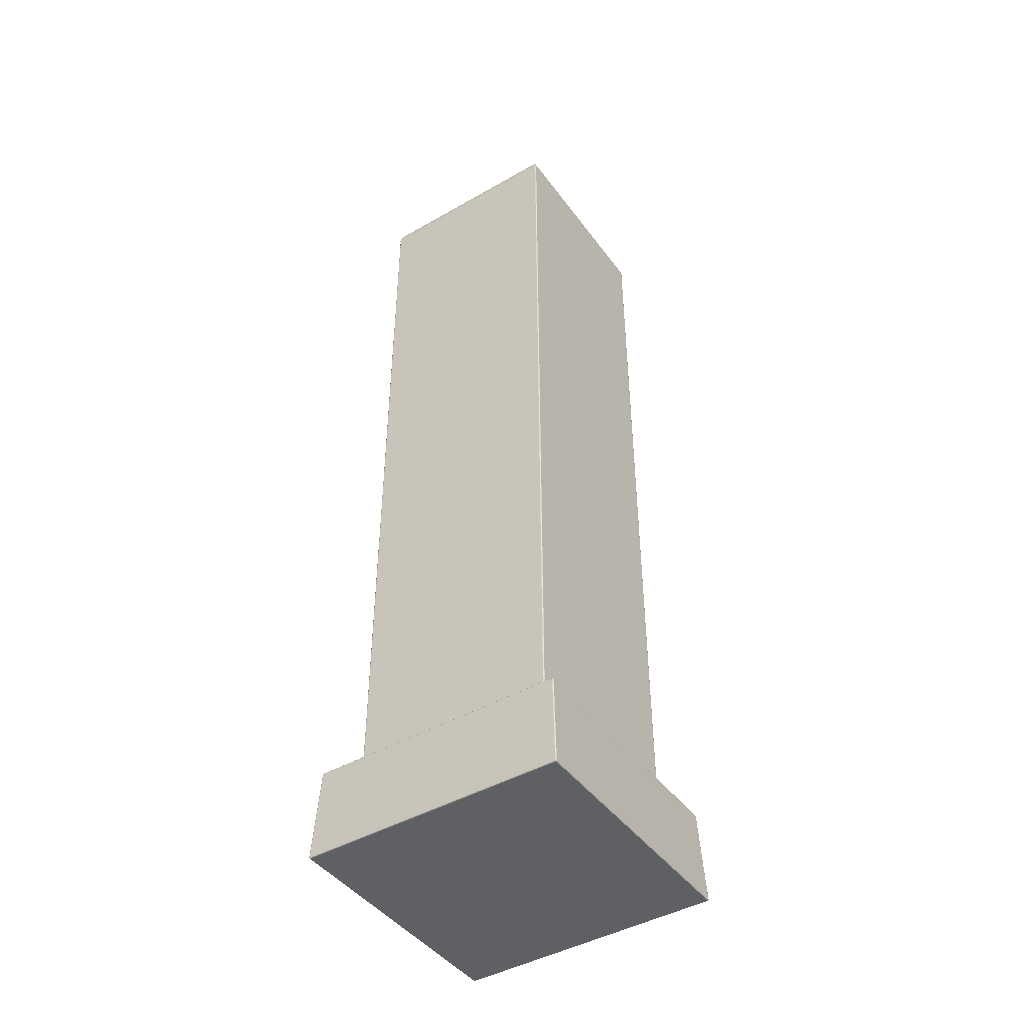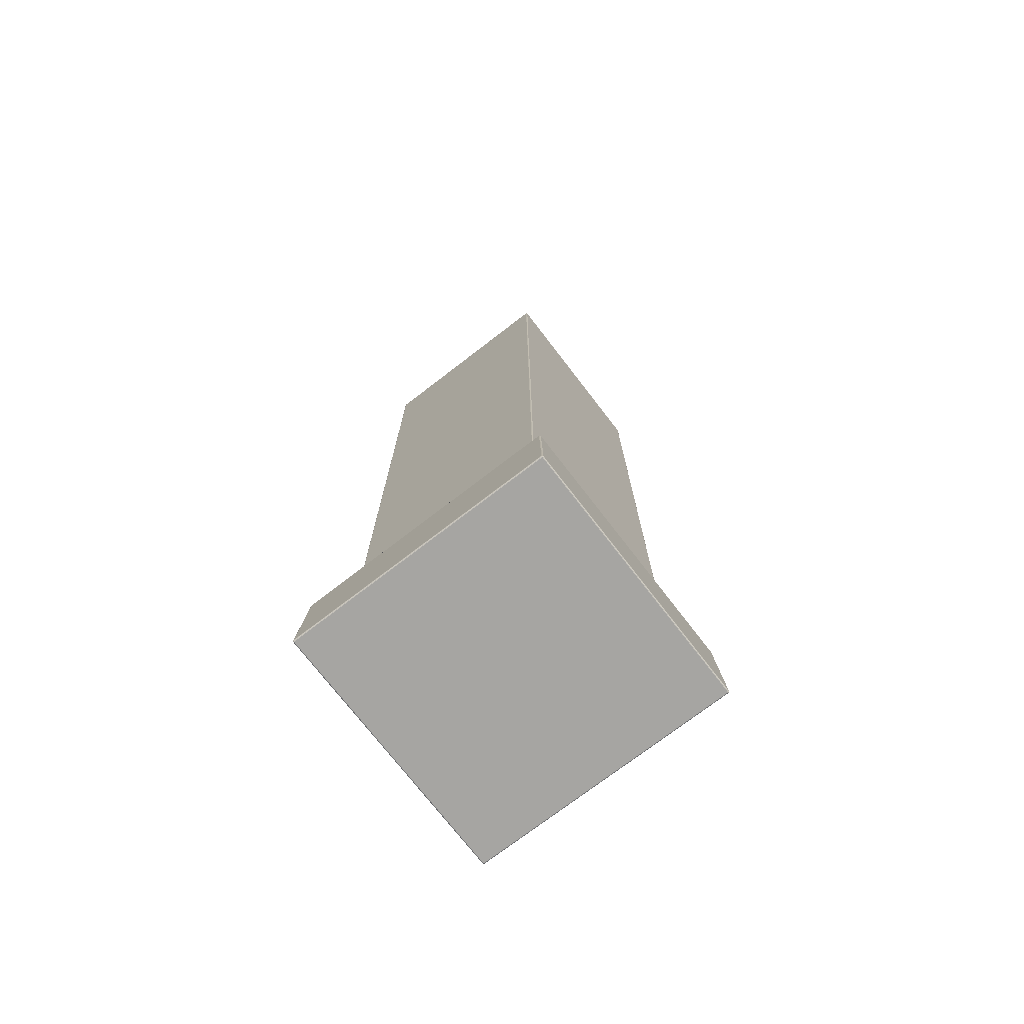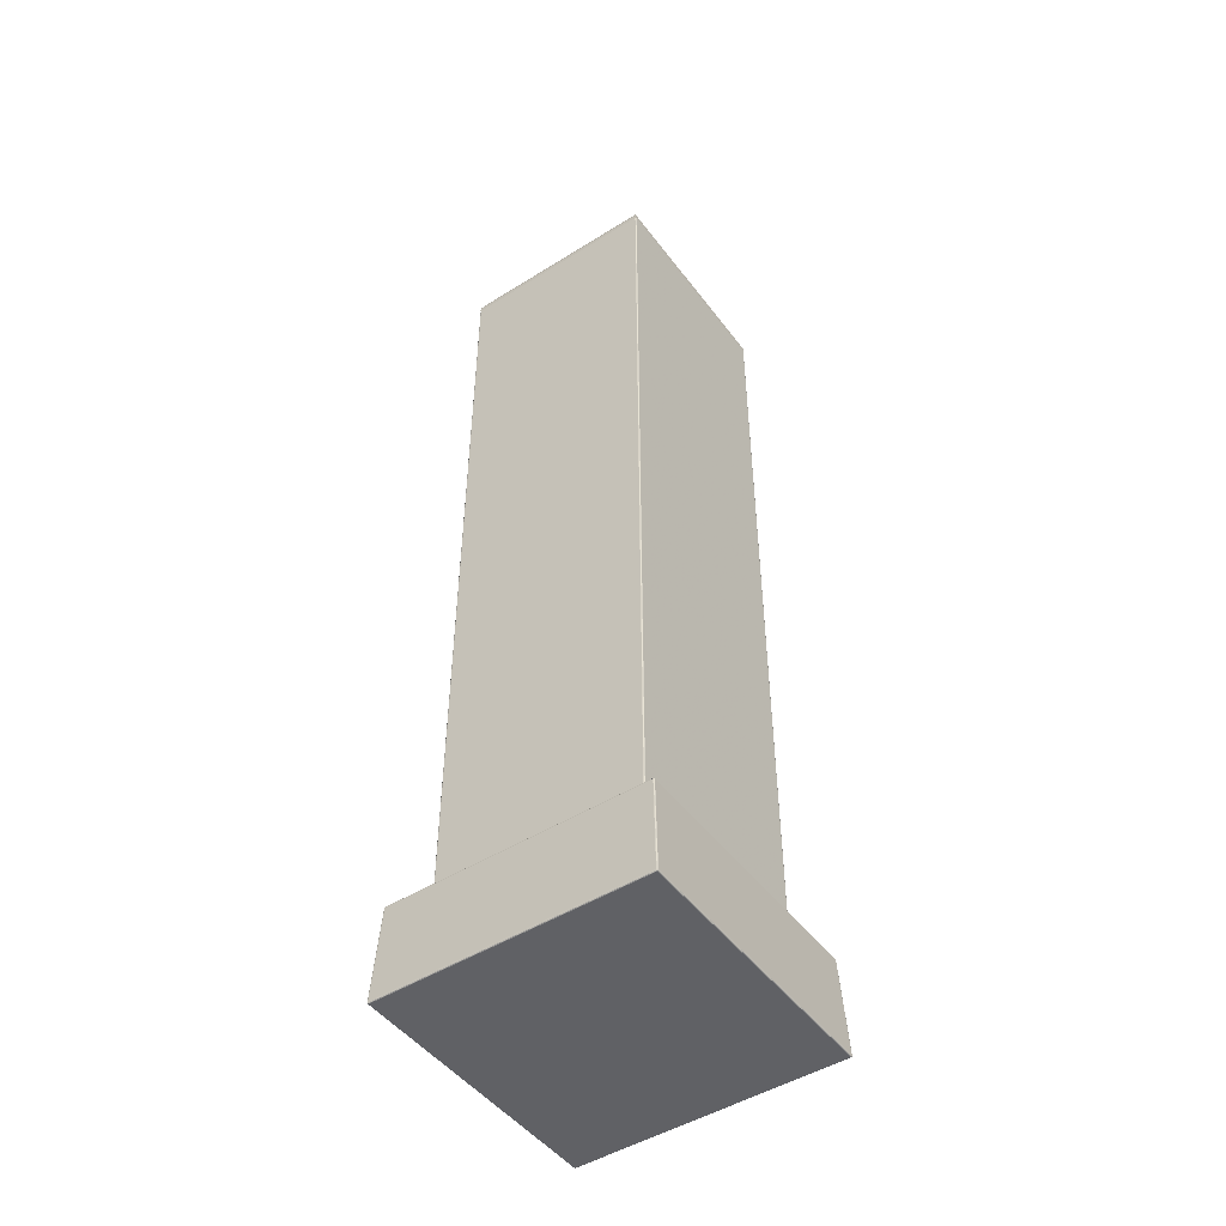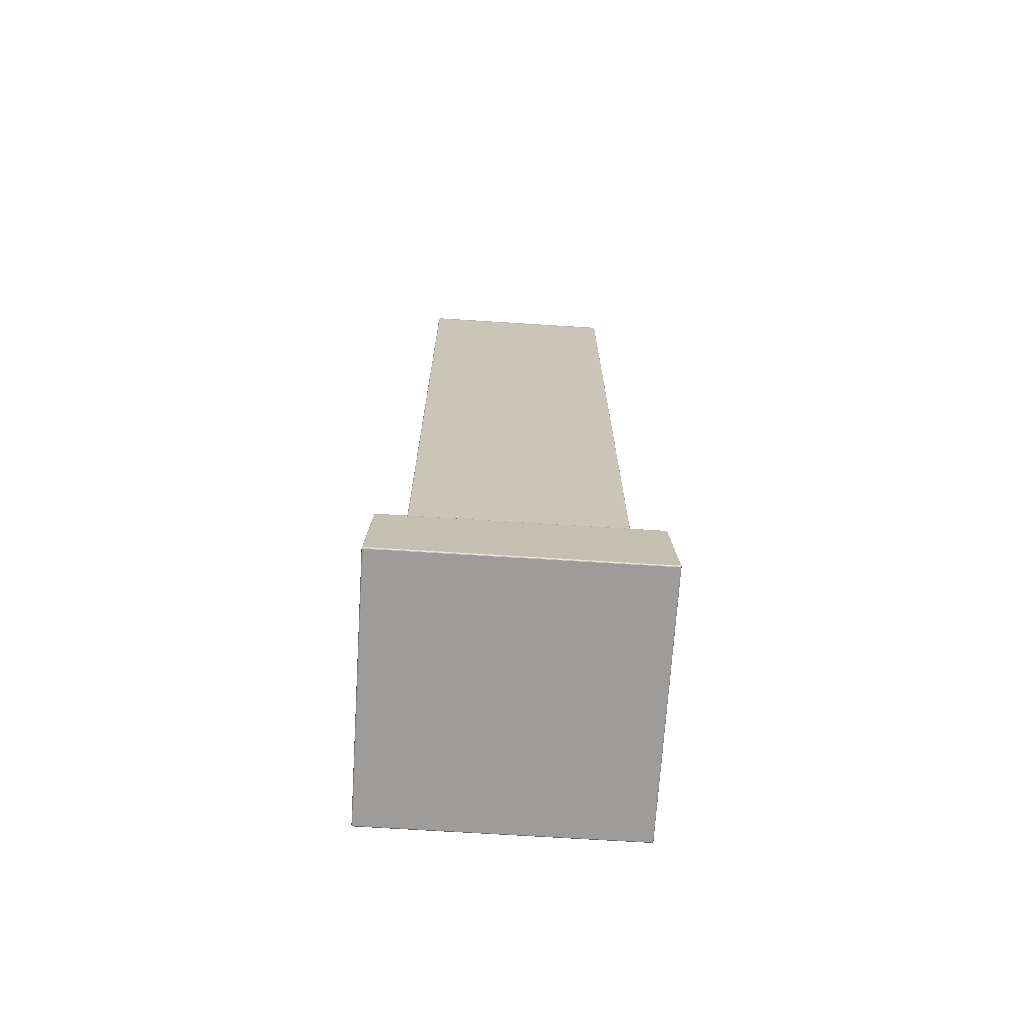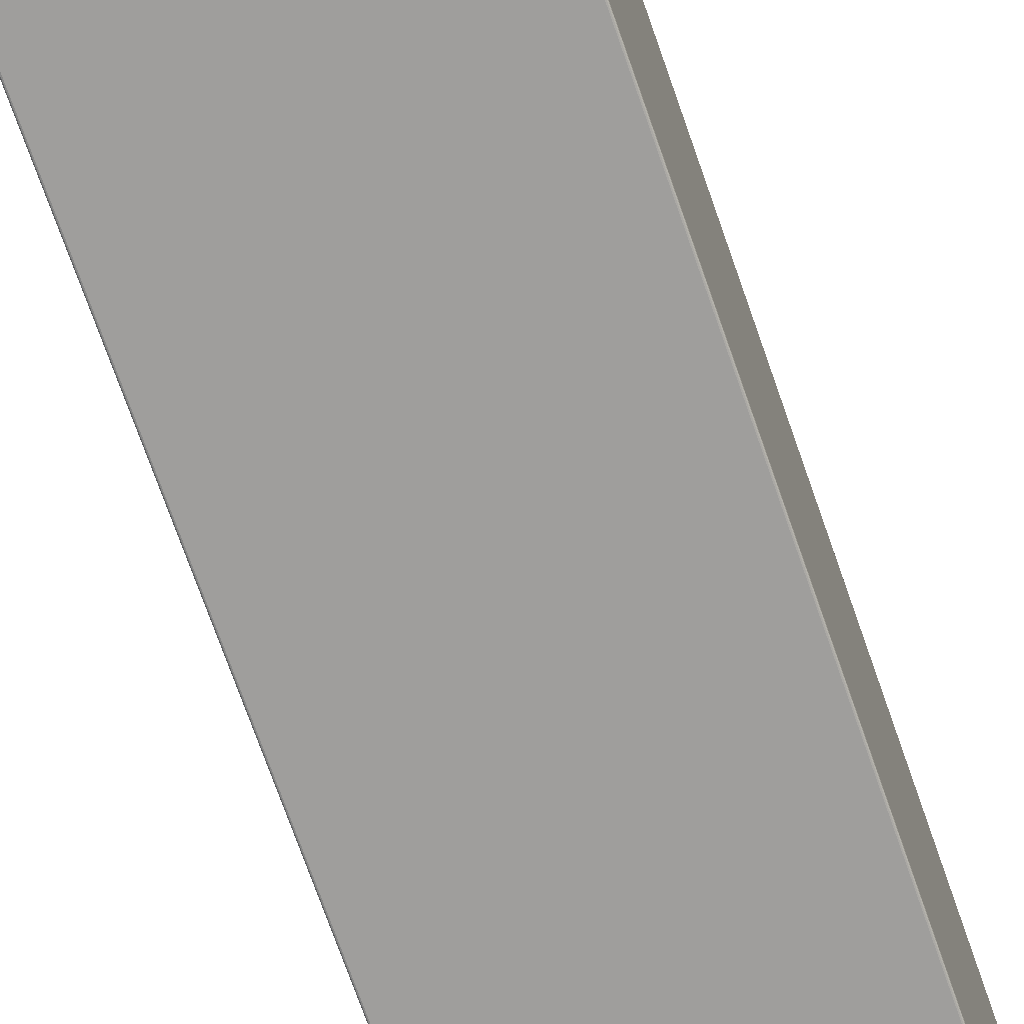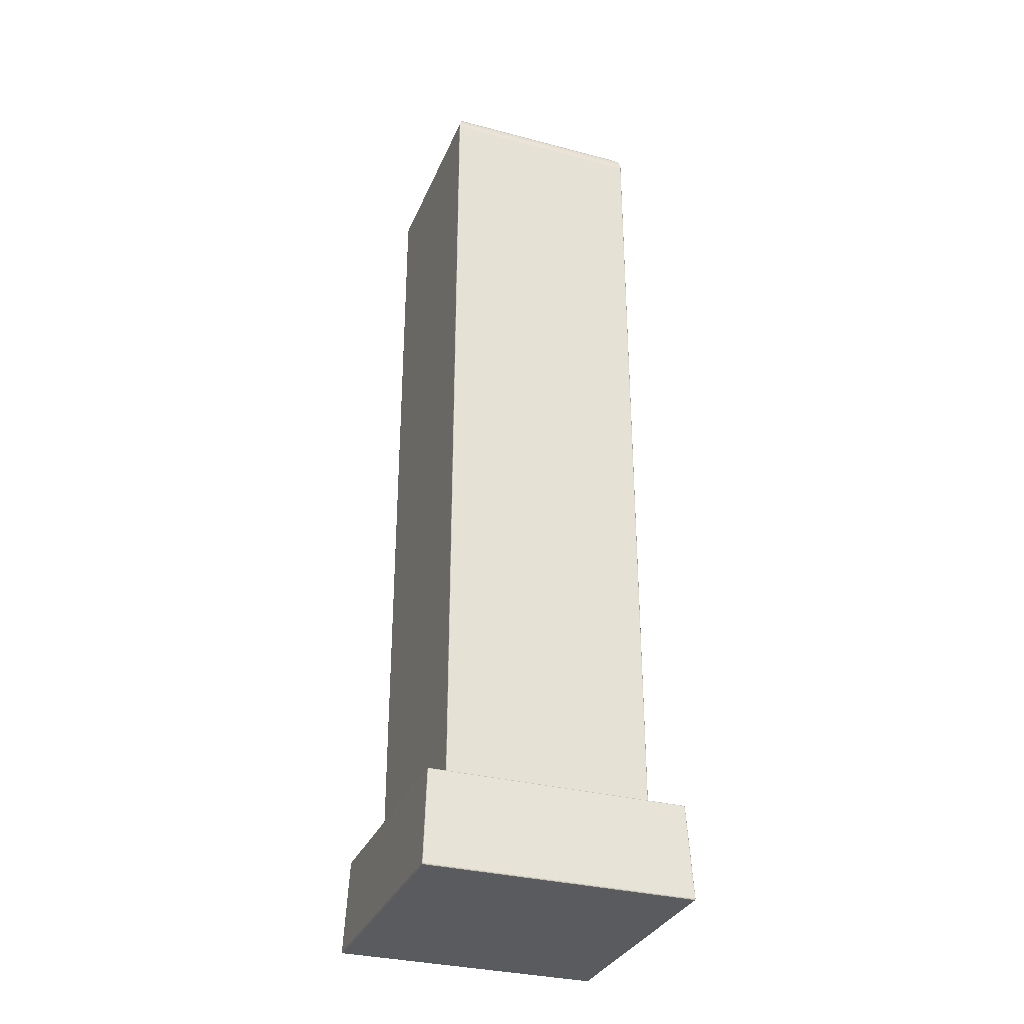
<metadata>
{"format":"obj","ext":"obj","renderer":"f3d","projection":"perspective","resolution":1024,"background":"white","views":[{"elev":-44.3,"azim":-146.2,"up":"+Y"},{"elev":-73.8,"azim":-142.4,"up":"+Y"},{"elev":-47.9,"azim":-54.9,"up":"+Y"},{"elev":-70.1,"azim":176.4,"up":"+Y"},{"elev":-70.9,"azim":-160.9,"up":"+Z"},{"elev":-32.0,"azim":159.7,"up":"+Y"}]}
</metadata>
<code>
v -1.75 -2.38 1.082
v -1.774 -2.385 1.106
v -1.796 -2.4 1.128
v -1.813 -2.423 1.145
v -1.824 -2.452 1.156
v -0.7698 -2.38 1.082
v -0.746 -2.385 1.106
v -0.7245 -2.4 1.128
v -0.7074 -2.423 1.145
v -0.6965 -2.452 1.156
v -1.75 -2.38 0.1178
v -1.774 -2.385 0.09396
v -1.796 -2.4 0.07246
v -1.813 -2.423 0.05539
v -1.824 -2.452 0.04443
v -0.7698 -2.38 0.1178
v -0.746 -2.385 0.09396
v -0.7245 -2.4 0.07246
v -0.7074 -2.423 0.05539
v -0.6965 -2.452 0.04443
v -1.824 -7.054 1.159
v -1.826 -7.054 1.156
v -1.827 -7.054 1.153
v -1.828 -7.058 1.154
v -1.831 -7.061 1.156
v -1.834 -7.062 1.159
v -1.833 -7.062 1.163
v -1.831 -7.062 1.165
v -1.827 -7.062 1.166
v -1.824 -7.061 1.163
v -1.822 -7.058 1.16
v -1.821 -7.054 1.159
v -1.826 -7.054 0.04381
v -1.824 -7.054 0.0415
v -1.821 -7.054 0.04065
v -1.822 -7.058 0.03976
v -1.824 -7.061 0.03736
v -1.827 -7.062 0.0341
v -1.831 -7.062 0.03498
v -1.833 -7.062 0.03738
v -1.834 -7.062 0.04065
v -1.831 -7.061 0.04383
v -1.828 -7.058 0.04613
v -1.827 -7.054 0.04696
v -0.6958 -7.054 0.0415
v -0.6935 -7.054 0.04381
v -0.6927 -7.054 0.04696
v -0.6918 -7.058 0.04613
v -0.6894 -7.061 0.04383
v -0.6861 -7.062 0.04065
v -0.687 -7.062 0.03738
v -0.6894 -7.062 0.03498
v -0.6927 -7.062 0.0341
v -0.6959 -7.061 0.03736
v -0.6982 -7.058 0.03976
v -0.699 -7.054 0.04065
v -0.6935 -7.054 1.156
v -0.6958 -7.054 1.159
v -0.699 -7.054 1.159
v -0.6982 -7.058 1.16
v -0.6959 -7.061 1.163
v -0.6927 -7.062 1.166
v -0.6894 -7.062 1.165
v -0.687 -7.062 1.163
v -0.6861 -7.062 1.159
v -0.6894 -7.061 1.156
v -0.6918 -7.058 1.154
v -0.6927 -7.054 1.153
v -1.993 -7.579 1.319
v -1.99 -7.583 1.319
v -1.987 -7.584 1.319
v -1.987 -7.583 1.322
v -1.987 -7.579 1.325
v -1.987 -7.575 1.325
v -1.99 -7.575 1.325
v -1.992 -7.575 1.322
v -1.993 -7.575 1.319
v -0.5296 -7.583 1.319
v -0.5273 -7.579 1.319
v -0.5266 -7.575 1.319
v -0.5275 -7.575 1.322
v -0.5298 -7.575 1.325
v -0.533 -7.575 1.325
v -0.5329 -7.579 1.325
v -0.5329 -7.583 1.322
v -0.5329 -7.584 1.319
v -0.5492 -7.067 1.297
v -0.5517 -7.064 1.294
v -0.555 -7.062 1.29
v -0.5559 -7.062 1.294
v -0.5583 -7.062 1.296
v -0.5617 -7.062 1.297
v -0.5582 -7.064 1.3
v -0.5555 -7.067 1.303
v -0.5544 -7.071 1.304
v -0.5513 -7.071 1.303
v -0.549 -7.071 1.301
v -0.5482 -7.071 1.298
v -1.968 -7.064 1.294
v -1.971 -7.067 1.297
v -1.972 -7.071 1.298
v -1.971 -7.071 1.301
v -1.969 -7.071 1.303
v -1.966 -7.071 1.304
v -1.965 -7.067 1.303
v -1.962 -7.064 1.3
v -1.958 -7.062 1.297
v -1.962 -7.062 1.296
v -1.964 -7.062 1.294
v -1.965 -7.062 1.29
v -1.971 -7.067 -0.09652
v -1.968 -7.064 -0.09389
v -1.965 -7.062 -0.09038
v -1.964 -7.062 -0.09371
v -1.962 -7.062 -0.09614
v -1.958 -7.062 -0.09704
v -1.962 -7.064 -0.1004
v -1.964 -7.067 -0.1029
v -1.966 -7.071 -0.1039
v -1.969 -7.071 -0.103
v -1.971 -7.071 -0.1008
v -1.972 -7.071 -0.09764
v -0.5517 -7.064 -0.09389
v -0.5492 -7.067 -0.09652
v -0.5482 -7.071 -0.09764
v -0.549 -7.071 -0.1008
v -0.5512 -7.071 -0.103
v -0.5543 -7.071 -0.1039
v -0.5554 -7.067 -0.1029
v -0.5581 -7.064 -0.1004
v -0.5617 -7.062 -0.09704
v -0.5583 -7.062 -0.09614
v -0.5559 -7.062 -0.09371
v -0.555 -7.062 -0.09038
v -0.5273 -7.579 -0.119
v -0.5296 -7.583 -0.1191
v -0.5329 -7.584 -0.1192
v -0.5329 -7.583 -0.1224
v -0.5331 -7.579 -0.1247
v -0.5333 -7.575 -0.1254
v -0.5299 -7.575 -0.1245
v -0.5275 -7.575 -0.1221
v -0.5266 -7.575 -0.1188
v -1.99 -7.583 -0.1191
v -1.993 -7.579 -0.119
v -1.993 -7.575 -0.1188
v -1.993 -7.575 -0.1221
v -1.99 -7.575 -0.1245
v -1.987 -7.575 -0.1254
v -1.987 -7.579 -0.1247
v -1.987 -7.583 -0.1224
v -1.987 -7.584 -0.1192
v -1.826 -2.485 1.156
v -1.824 -2.485 1.158
v -1.821 -2.485 1.159
v -1.827 -2.479 1.159
v -1.827 -2.485 1.153
v -1.824 -2.485 0.04152
v -1.826 -2.485 0.04387
v -1.827 -2.485 0.04709
v -1.827 -2.479 0.04136
v -1.821 -2.485 0.04065
v -0.6936 -2.485 0.04387
v -0.6959 -2.485 0.04152
v -0.6991 -2.485 0.04065
v -0.6934 -2.479 0.04136
v -0.6927 -2.485 0.04709
v -0.6959 -2.485 1.158
v -0.6936 -2.485 1.156
v -0.6927 -2.485 1.153
v -0.6934 -2.479 1.159
v -0.6991 -2.485 1.159
v -1.825 -7.058 1.159
v -1.827 -7.058 1.157
v -1.83 -7.061 1.159
v -1.827 -7.061 1.162
v -1.827 -7.058 0.04295
v -1.825 -7.058 0.04061
v -1.827 -7.061 0.03823
v -1.83 -7.061 0.04059
v -0.695 -7.058 0.04061
v -0.6927 -7.058 0.04295
v -0.6903 -7.061 0.04059
v -0.6926 -7.061 0.03823
v -0.6927 -7.058 1.157
v -0.695 -7.058 1.159
v -0.6926 -7.061 1.162
v -0.6903 -7.061 1.159
v -1.992 -7.579 1.322
v -1.99 -7.582 1.322
v -1.99 -7.579 1.324
v -0.5301 -7.582 1.322
v -0.5278 -7.579 1.322
v -0.5301 -7.579 1.324
v -0.55 -7.067 1.3
v -0.5525 -7.064 1.297
v -0.5549 -7.064 1.3
v -0.5524 -7.067 1.302
v -1.967 -7.064 1.297
v -1.97 -7.067 1.3
v -1.968 -7.067 1.302
v -1.965 -7.064 1.3
v -1.97 -7.067 -0.09969
v -1.967 -7.064 -0.09713
v -1.965 -7.064 -0.09951
v -1.968 -7.067 -0.102
v -0.5525 -7.064 -0.09713
v -0.55 -7.067 -0.09969
v -0.5523 -7.067 -0.102
v -0.5549 -7.064 -0.09952
v -0.5279 -7.579 -0.1218
v -0.5301 -7.582 -0.1219
v -0.5302 -7.579 -0.1242
v -1.99 -7.582 -0.1219
v -1.992 -7.579 -0.1218
v -1.99 -7.579 -0.1242
f 1 6 16 11
f 5 156 155 172 171 10
f 4 5 10 9
f 3 4 9 8
f 1 2 7 6
f 2 3 8 7
f 10 171 170 167 166 20
f 9 10 20 19
f 8 9 19 18
f 6 7 17 16
f 7 8 18 17
f 5 4 14 15
f 4 3 13 14
f 3 2 12 13
f 2 1 11 12
f 15 14 19 20
f 14 13 18 19
f 13 12 17 18
f 12 11 16 17
f 157 156 5 15 161 160
f 162 161 15 20 166 165
f 23 22 153 157
f 22 21 154 153
f 21 32 155 154
f 26 25 42 41
f 25 24 43 42
f 24 23 44 43
f 29 28 108 107
f 28 27 109 108
f 27 26 110 109
f 32 31 60 59
f 31 30 61 60
f 30 29 62 61
f 35 34 158 162
f 34 33 159 158
f 33 44 160 159
f 38 37 54 53
f 37 36 55 54
f 36 35 56 55
f 41 40 114 113
f 40 39 115 114
f 39 38 116 115
f 47 46 163 167
f 46 45 164 163
f 45 56 165 164
f 50 49 66 65
f 49 48 67 66
f 48 47 68 67
f 53 52 132 131
f 52 51 133 132
f 51 50 134 133
f 59 58 168 172
f 58 57 169 168
f 57 68 170 169
f 65 64 90 89
f 64 63 91 90
f 63 62 92 91
f 71 70 144 152
f 70 69 145 144
f 69 77 146 145
f 74 73 84 83
f 73 72 85 84
f 72 71 86 85
f 77 76 102 101
f 76 75 103 102
f 75 74 104 103
f 80 79 135 143
f 79 78 136 135
f 78 86 137 136
f 83 82 96 95
f 82 81 97 96
f 81 80 98 97
f 89 88 123 134
f 88 87 124 123
f 87 98 125 124
f 95 94 105 104
f 94 93 106 105
f 93 92 107 106
f 101 100 111 122
f 100 99 112 111
f 99 110 113 112
f 119 118 129 128
f 118 117 130 129
f 117 116 131 130
f 122 121 147 146
f 121 120 148 147
f 120 119 149 148
f 128 127 141 140
f 127 126 142 141
f 126 125 143 142
f 140 139 150 149
f 139 138 151 150
f 138 137 152 151
f 74 83 95 104
f 119 128 140 149
f 152 137 86 71
f 80 143 125 98
f 146 77 101 122
f 62 29 107 92
f 38 53 131 116
f 50 65 89 134
f 26 41 113 110
f 44 23 157 160
f 35 162 165 56
f 68 47 167 170
f 32 59 172 155
f 156 157 153
f 156 153 154
f 156 154 155
f 161 162 158
f 161 158 159
f 161 159 160
f 166 167 163
f 166 163 164
f 166 164 165
f 171 172 168
f 171 168 169
f 171 169 170
f 31 32 21 173
f 173 21 22 174
f 22 23 24 174
f 174 24 25 175
f 25 26 27 175
f 175 27 28 176
f 28 29 30 176
f 176 30 31 173
f 173 174 175 176
f 43 44 33 177
f 177 33 34 178
f 34 35 36 178
f 178 36 37 179
f 37 38 39 179
f 179 39 40 180
f 40 41 42 180
f 180 42 43 177
f 177 178 179 180
f 55 56 45 181
f 181 45 46 182
f 46 47 48 182
f 182 48 49 183
f 49 50 51 183
f 183 51 52 184
f 52 53 54 184
f 184 54 55 181
f 181 182 183 184
f 67 68 57 185
f 185 57 58 186
f 58 59 60 186
f 186 60 61 187
f 61 62 63 187
f 187 63 64 188
f 64 65 66 188
f 188 66 67 185
f 185 186 187 188
f 76 77 69 189
f 189 69 70 190
f 70 71 72 190
f 190 72 73 191
f 73 74 75 191
f 191 75 76 189
f 189 190 191
f 85 86 78 192
f 192 78 79 193
f 79 80 81 193
f 193 81 82 194
f 82 83 84 194
f 194 84 85 192
f 192 193 194
f 97 98 87 195
f 195 87 88 196
f 88 89 90 196
f 196 90 91 197
f 91 92 93 197
f 197 93 94 198
f 94 95 96 198
f 198 96 97 195
f 195 196 197 198
f 109 110 99 199
f 199 99 100 200
f 100 101 102 200
f 200 102 103 201
f 103 104 105 201
f 201 105 106 202
f 106 107 108 202
f 202 108 109 199
f 199 200 201 202
f 121 122 111 203
f 203 111 112 204
f 112 113 114 204
f 204 114 115 205
f 115 116 117 205
f 205 117 118 206
f 118 119 120 206
f 206 120 121 203
f 203 204 205 206
f 133 134 123 207
f 207 123 124 208
f 124 125 126 208
f 208 126 127 209
f 127 128 129 209
f 209 129 130 210
f 130 131 132 210
f 210 132 133 207
f 207 208 209 210
f 142 143 135 211
f 211 135 136 212
f 136 137 138 212
f 212 138 139 213
f 139 140 141 213
f 213 141 142 211
f 211 212 213
f 151 152 144 214
f 214 144 145 215
f 145 146 147 215
f 215 147 148 216
f 148 149 150 216
f 216 150 151 214
f 214 215 216

</code>
